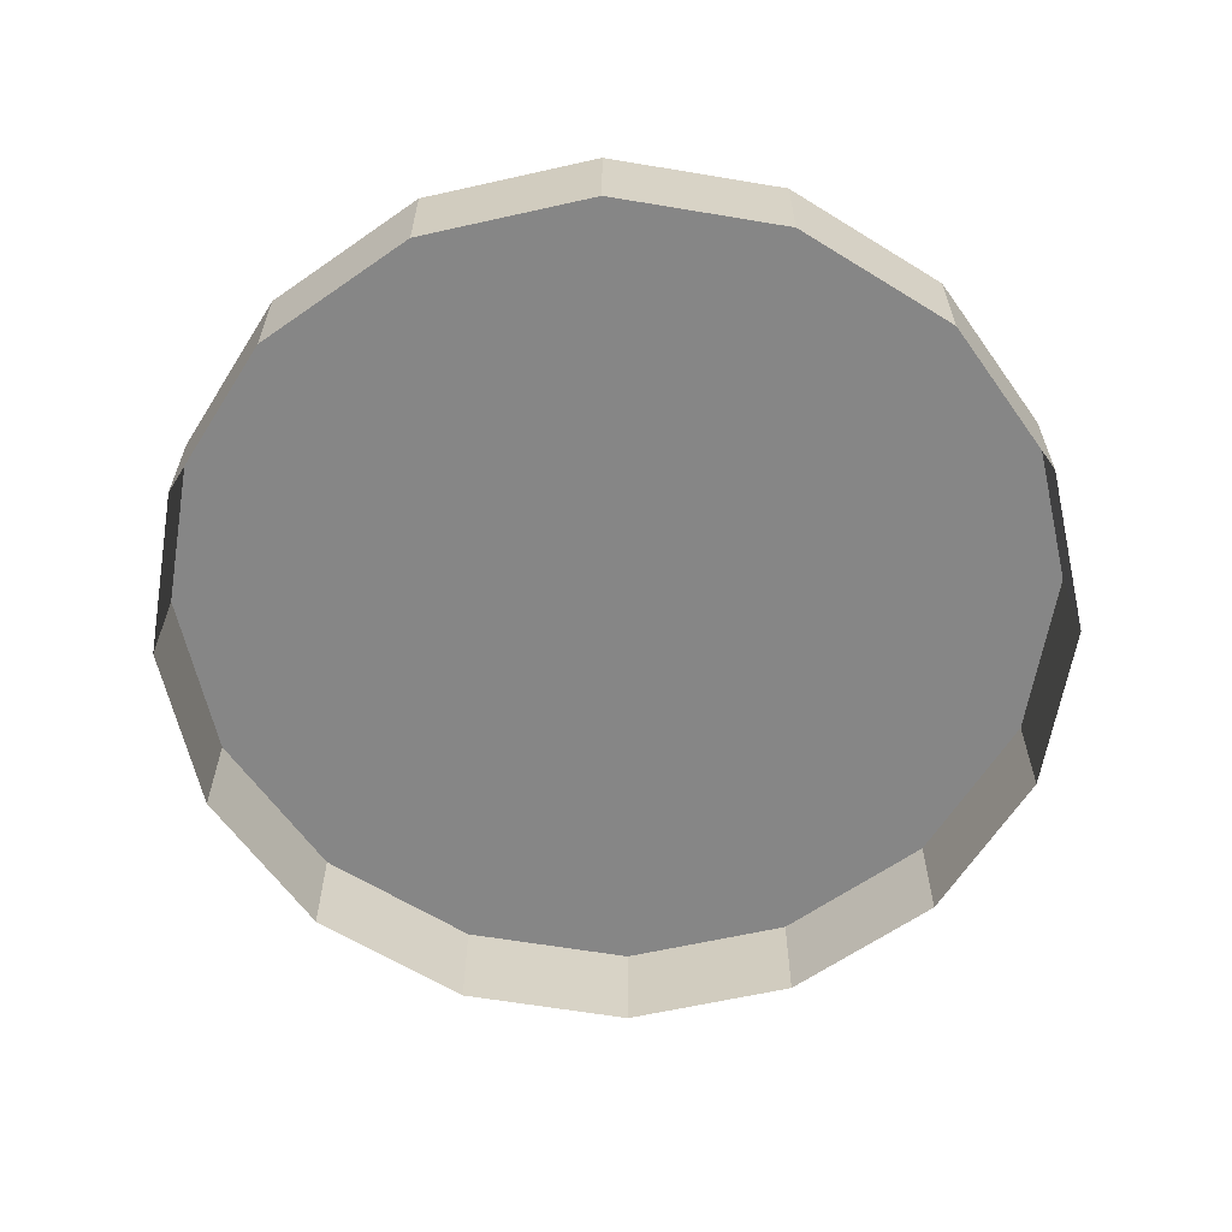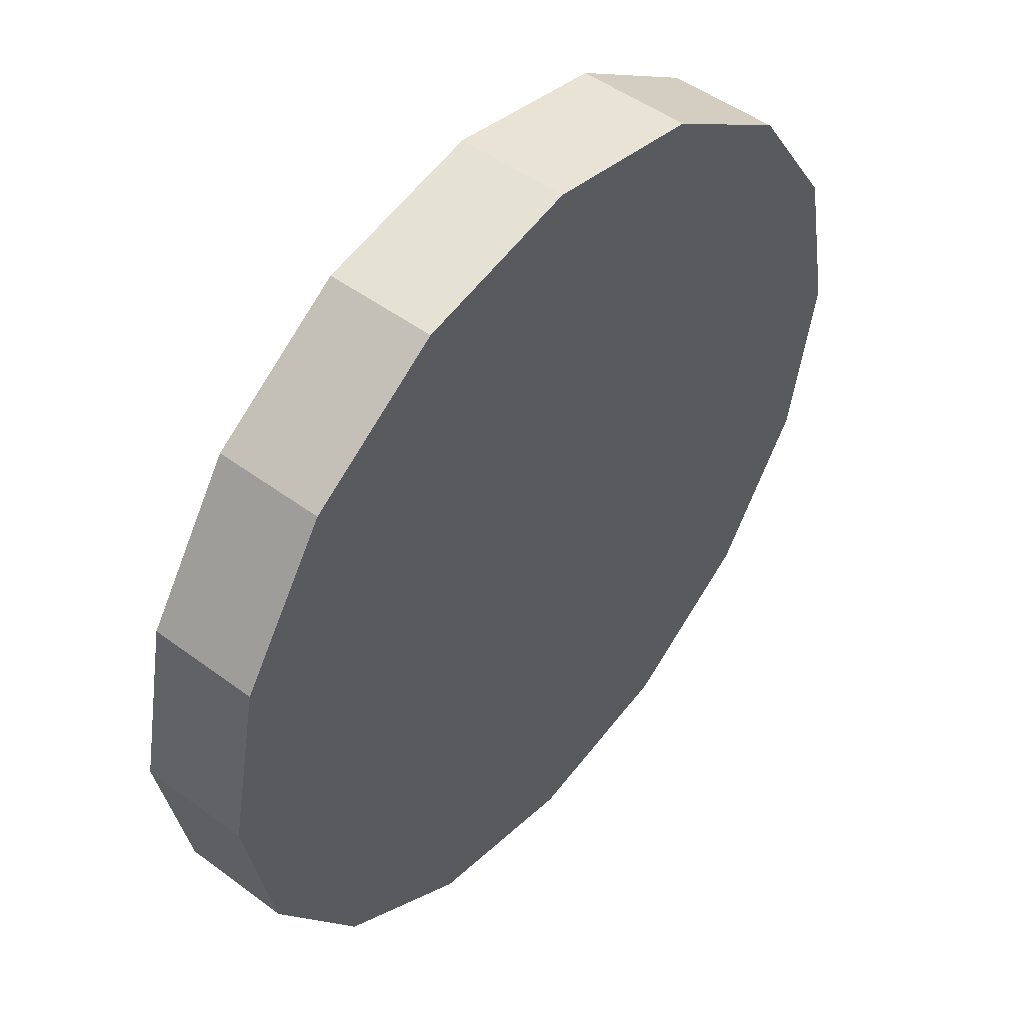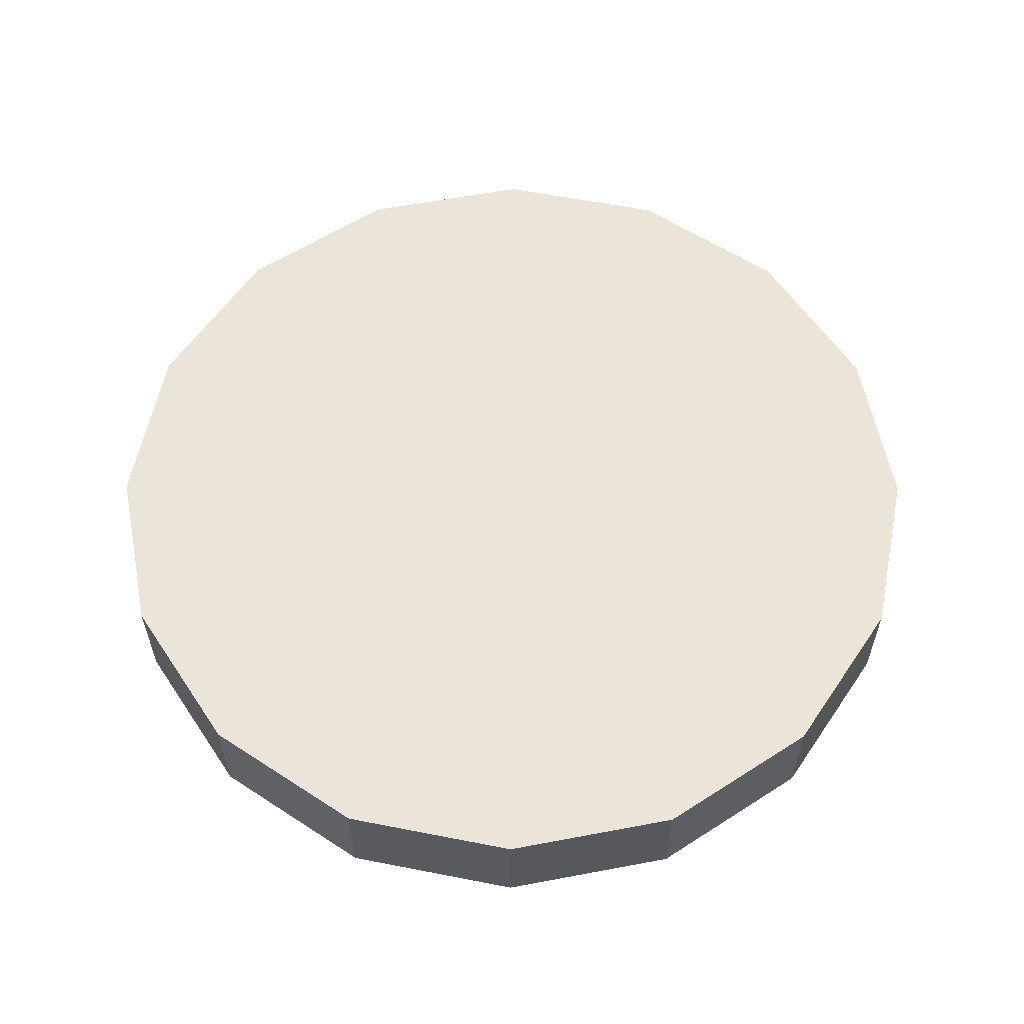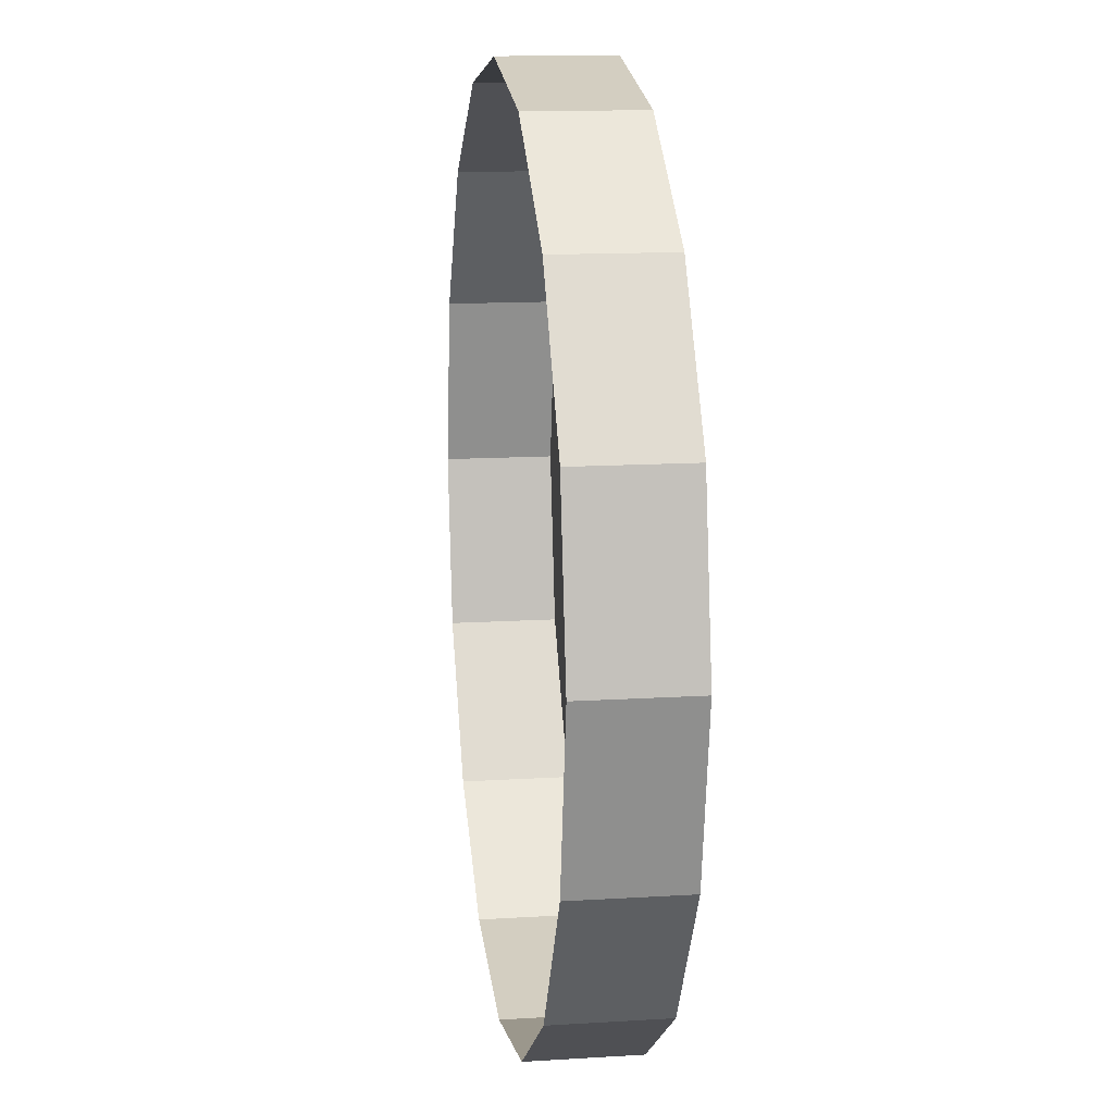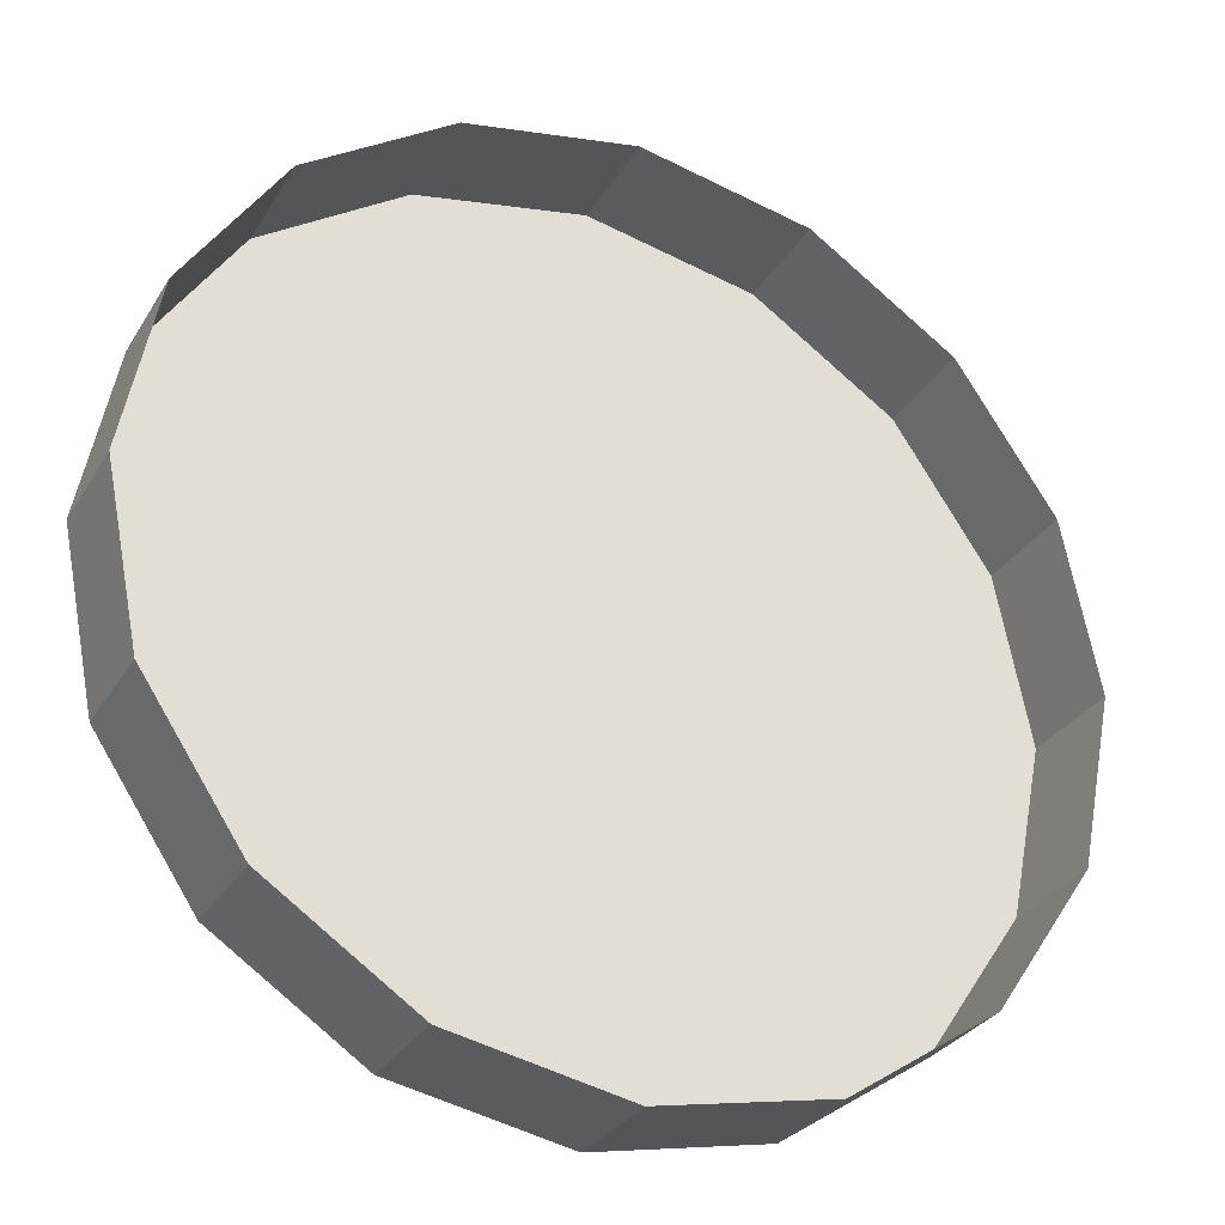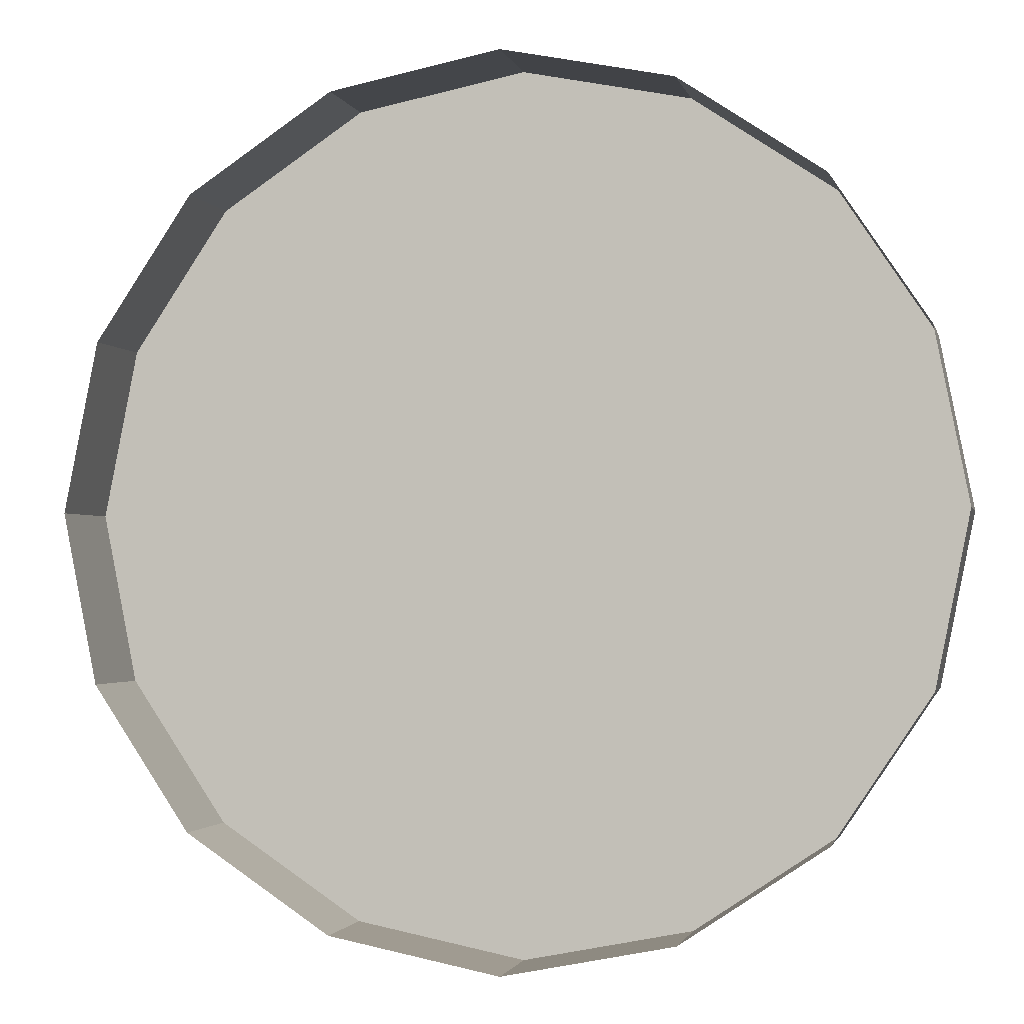
<metadata>
{"format":"obj","ext":"obj","renderer":"f3d","projection":"perspective","resolution":1024,"background":"white","views":[{"elev":-62.2,"azim":69.1,"up":"+Z"},{"elev":49.1,"azim":-50.5,"up":"+Y"},{"elev":58.7,"azim":90.2,"up":"+Z"},{"elev":13.8,"azim":-97.9,"up":"+Y"},{"elev":-30.0,"azim":154.2,"up":"+Y"},{"elev":-1.8,"azim":-167.6,"up":"+Y"}]}
</metadata>
<code>
o LM_L_LW4_UnderPF
v -4.477 -112.2 -12.23
v -13.5 -110.4 -12.23
v -4.477 -112.2 -6.426
v -13.5 -110.4 -12.23
v -22.53 -112.2 -12.23
v -13.5 -110.4 -6.426
v -13.5 -110.4 -6.426
v 3.174 -117.3 -12.23
v -4.477 -112.2 -12.23
v 3.174 -117.3 -6.426
v -4.477 -112.2 -12.23
v -4.477 -112.2 -6.426
v 3.174 -117.3 -6.426
v -22.53 -112.2 -12.23
v -22.53 -112.2 -6.426
v -13.5 -110.4 -6.426
v -22.53 -112.2 -12.23
v -30.18 -117.3 -12.23
v -22.53 -112.2 -6.426
v 3.174 -117.3 -12.23
v 3.174 -117.3 -6.426
v 8.287 -125 -6.426
v 8.287 -125 -12.23
v 3.174 -117.3 -12.23
v 8.287 -125 -6.426
v -30.18 -117.3 -12.23
v -30.18 -117.3 -6.426
v -22.53 -112.2 -6.426
v 10.08 -134 -6.426
v -4.477 -112.2 -6.426
v -13.5 -110.4 -6.426
v 10.08 -134 -6.426
v 3.174 -117.3 -6.426
v -4.477 -112.2 -6.426
v -30.18 -117.3 -12.23
v -35.29 -125 -12.23
v -30.18 -117.3 -6.426
v -37.09 -134 -6.426
v -13.5 -110.4 -6.426
v -22.53 -112.2 -6.426
v 10.08 -134 -6.426
v 8.287 -125 -6.426
v 3.174 -117.3 -6.426
v 8.287 -125 -12.23
v 8.287 -125 -6.426
v 10.08 -134 -6.426
v 10.08 -134 -12.23
v 8.287 -125 -12.23
v 10.08 -134 -6.426
v -37.09 -134 -6.426
v -22.53 -112.2 -6.426
v -30.18 -117.3 -6.426
v -35.29 -125 -12.23
v -35.29 -125 -6.426
v -30.18 -117.3 -6.426
v -35.29 -125 -12.23
v -37.09 -134 -12.23
v -35.29 -125 -6.426
v -30.18 -117.3 -6.426
v -35.29 -125 -6.426
v -37.09 -134 -6.426
v -13.5 -110.4 -6.426
v 3.174 -150.7 -6.426
v 10.08 -134 -6.426
v 10.08 -134 -12.23
v 10.08 -134 -6.426
v 8.287 -143 -6.426
v 8.287 -143 -12.23
v 10.08 -134 -12.23
v 8.287 -143 -6.426
v -37.09 -134 -12.23
v -37.09 -134 -6.426
v -35.29 -125 -6.426
v -13.5 -110.4 -6.426
v -37.09 -134 -6.426
v -30.18 -150.7 -6.426
v -37.09 -134 -12.23
v -35.29 -143 -12.23
v -37.09 -134 -6.426
v -13.5 -110.4 -6.426
v -13.5 -157.6 -6.426
v 3.174 -150.7 -6.426
v 3.174 -150.7 -6.426
v 8.287 -143 -6.426
v 10.08 -134 -6.426
v 8.287 -143 -12.23
v 8.287 -143 -6.426
v 3.174 -150.7 -6.426
v -30.18 -150.7 -6.426
v 3.174 -150.7 -12.23
v 8.287 -143 -12.23
v 3.174 -150.7 -6.426
v -35.29 -143 -12.23
v -35.29 -143 -6.426
v -37.09 -134 -6.426
v -35.29 -143 -12.23
v -30.18 -150.7 -12.23
v -35.29 -143 -6.426
v -37.09 -134 -6.426
v -35.29 -143 -6.426
v -30.18 -150.7 -6.426
v 3.174 -150.7 -12.23
v 3.174 -150.7 -6.426
v -4.477 -155.8 -6.426
v -4.477 -155.8 -12.23
v -30.18 -150.7 -12.23
v -30.18 -150.7 -6.426
v -35.29 -143 -6.426
v -30.18 -150.7 -12.23
v -22.53 -155.8 -12.23
v -30.18 -150.7 -6.426
v -13.5 -157.6 -12.23
v -4.477 -155.8 -12.23
v -13.5 -157.6 -6.426
v -13.5 -157.6 -6.426
v -4.477 -155.8 -6.426
v 3.174 -150.7 -6.426
v -4.477 -155.8 -12.23
v -4.477 -155.8 -6.426
v -13.5 -157.6 -6.426
v -22.53 -155.8 -12.23
v -13.5 -157.6 -12.23
v -22.53 -155.8 -6.426
v -22.53 -155.8 -12.23
v -22.53 -155.8 -6.426
v -30.18 -150.7 -6.426
v -13.5 -157.6 -12.23
v -13.5 -157.6 -6.426
v -22.53 -155.8 -6.426
v -22.53 -155.8 -6.426
f 3 2 1
f 6 5 4
f 3 7 2
f 10 9 8
f 13 12 11
f 16 15 14
f 19 18 17
f 22 21 20
f 25 24 23
f 28 27 26
f 31 30 29
f 34 33 32
f 37 36 35
f 40 39 38
f 43 42 41
f 46 45 44
f 49 48 47
f 52 51 50
f 55 54 53
f 58 57 56
f 61 60 59
f 64 63 62
f 67 66 65
f 70 69 68
f 73 72 71
f 76 75 74
f 79 78 77
f 82 81 80
f 85 84 83
f 88 87 86
f 81 89 80
f 92 91 90
f 95 94 93
f 98 97 96
f 101 100 99
f 104 103 102
f 104 102 105
f 108 107 106
f 111 110 109
f 114 113 112
f 117 116 115
f 120 119 118
f 123 122 121
f 126 125 124
f 129 128 127
f 81 130 89

</code>
